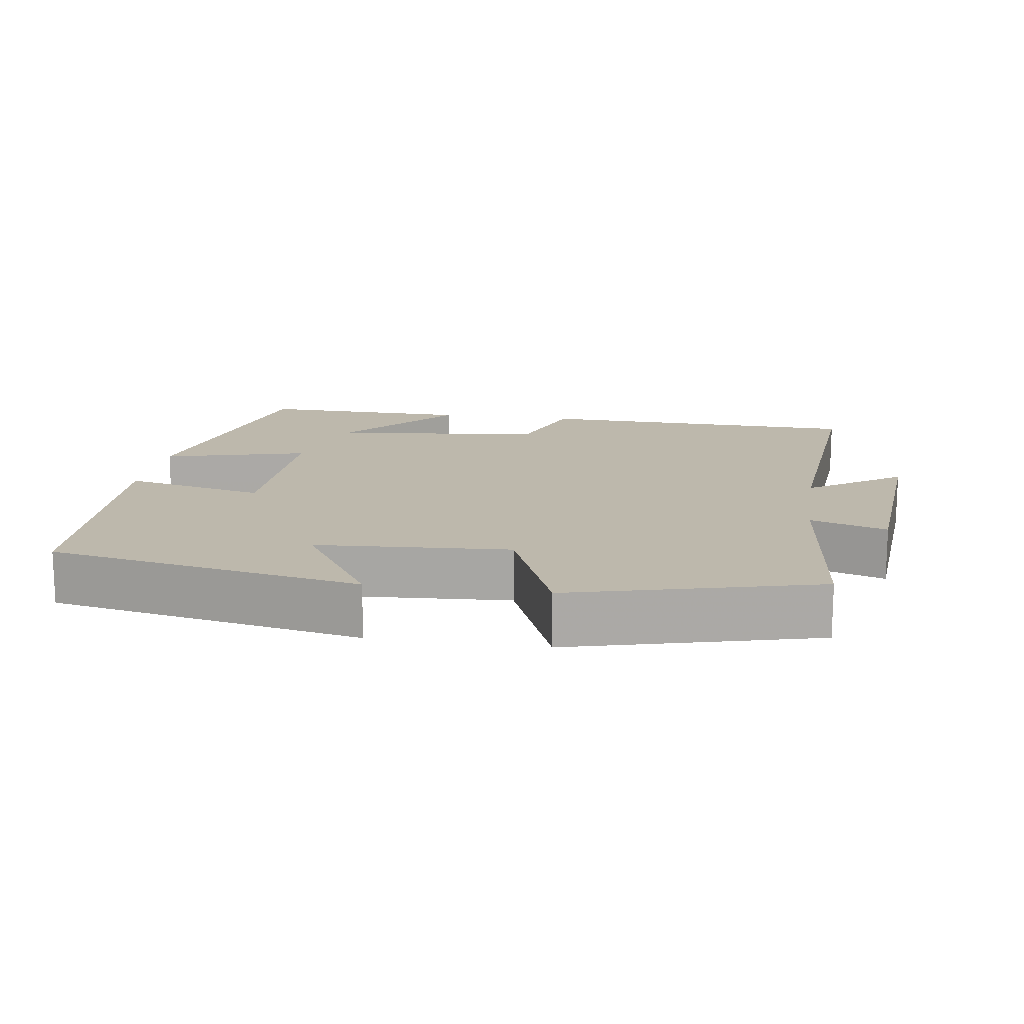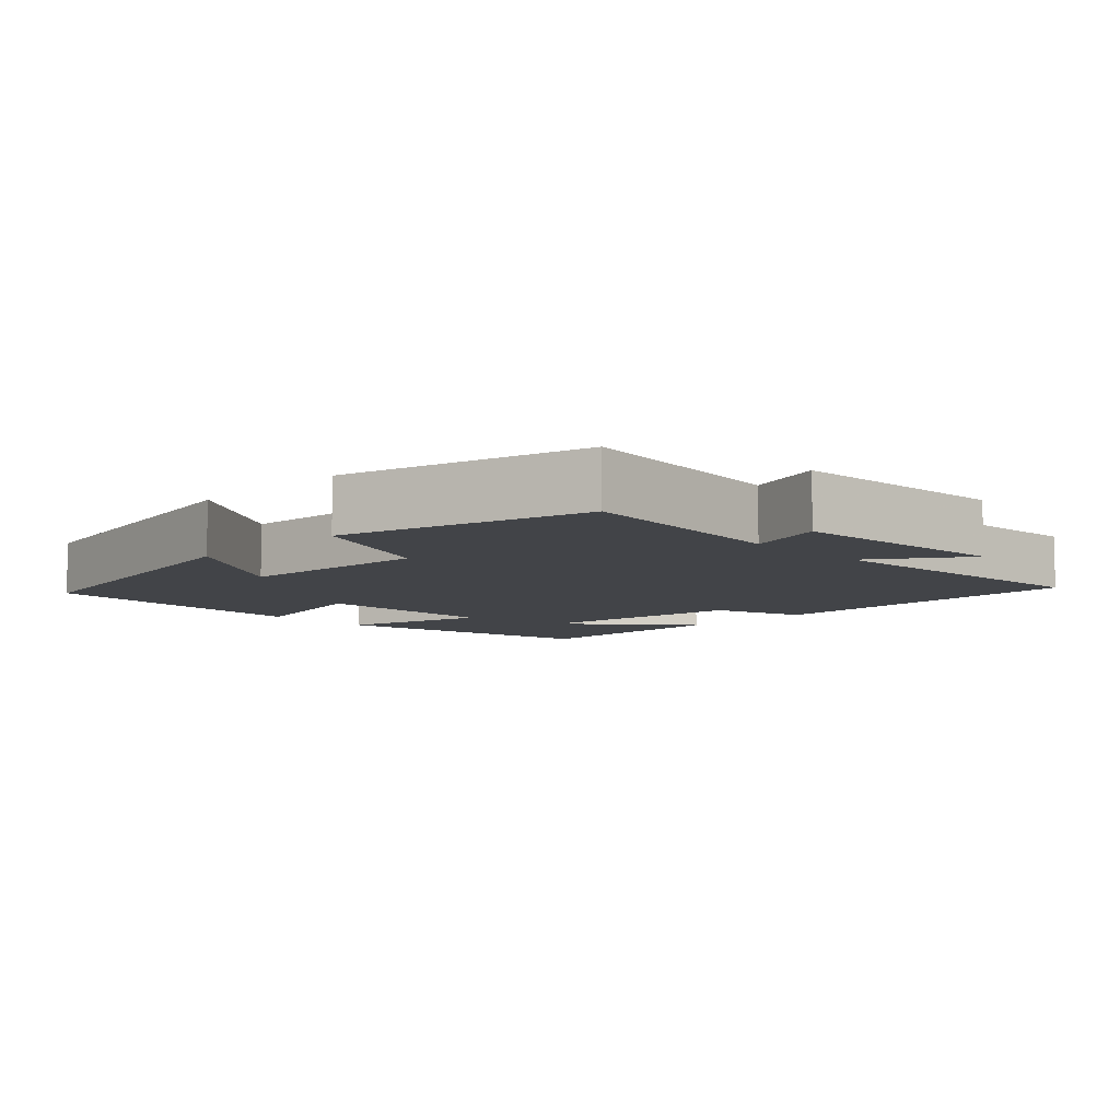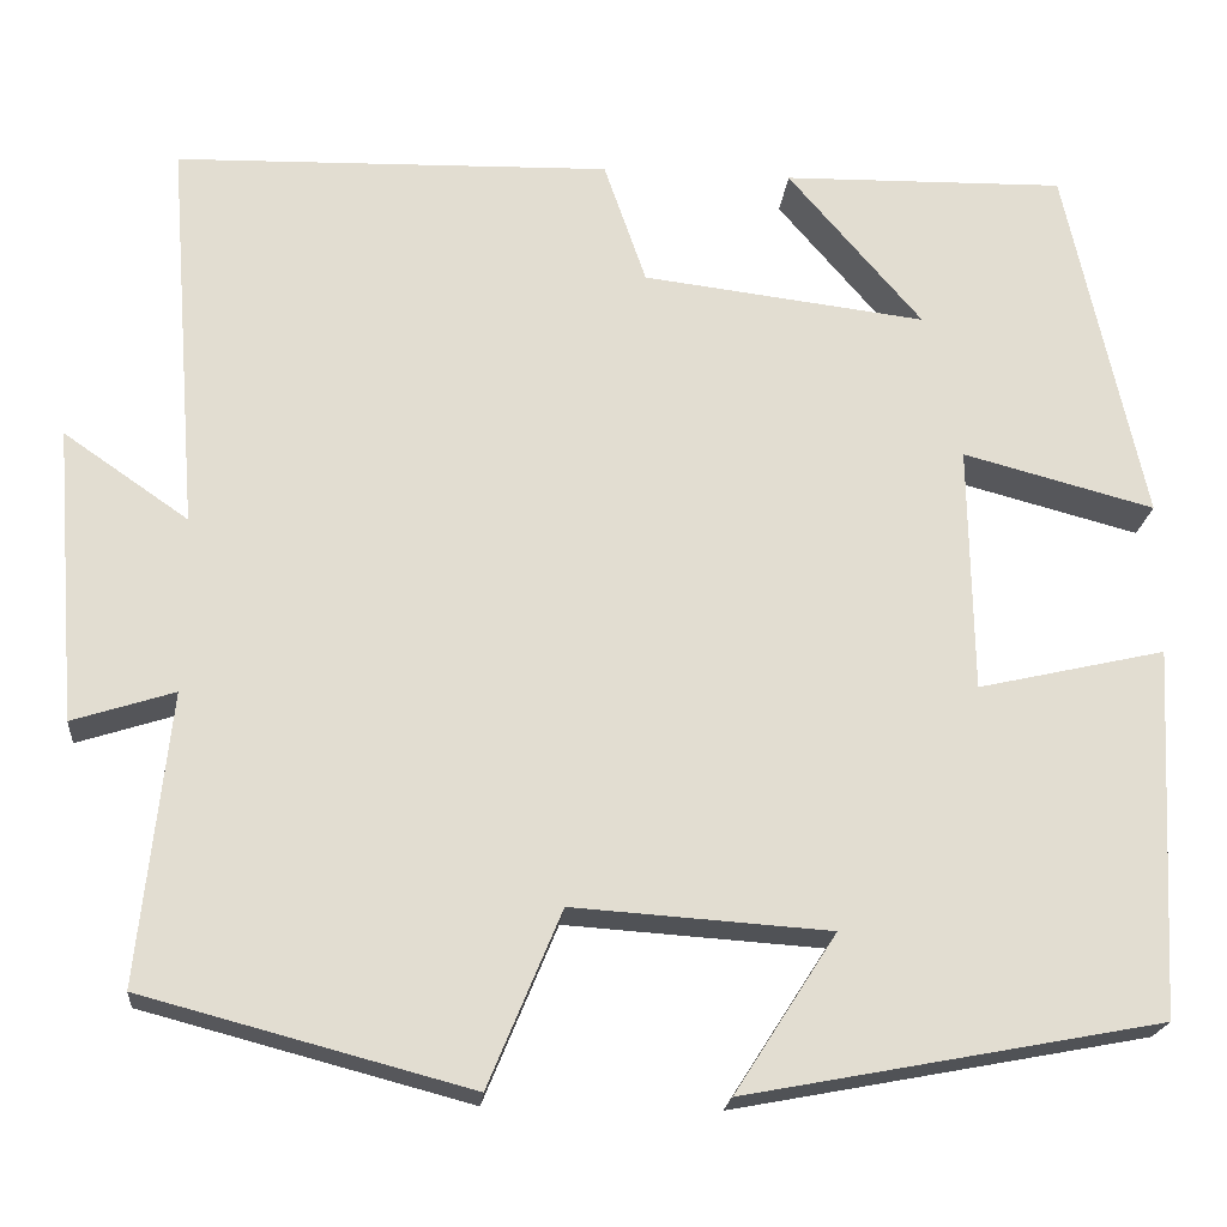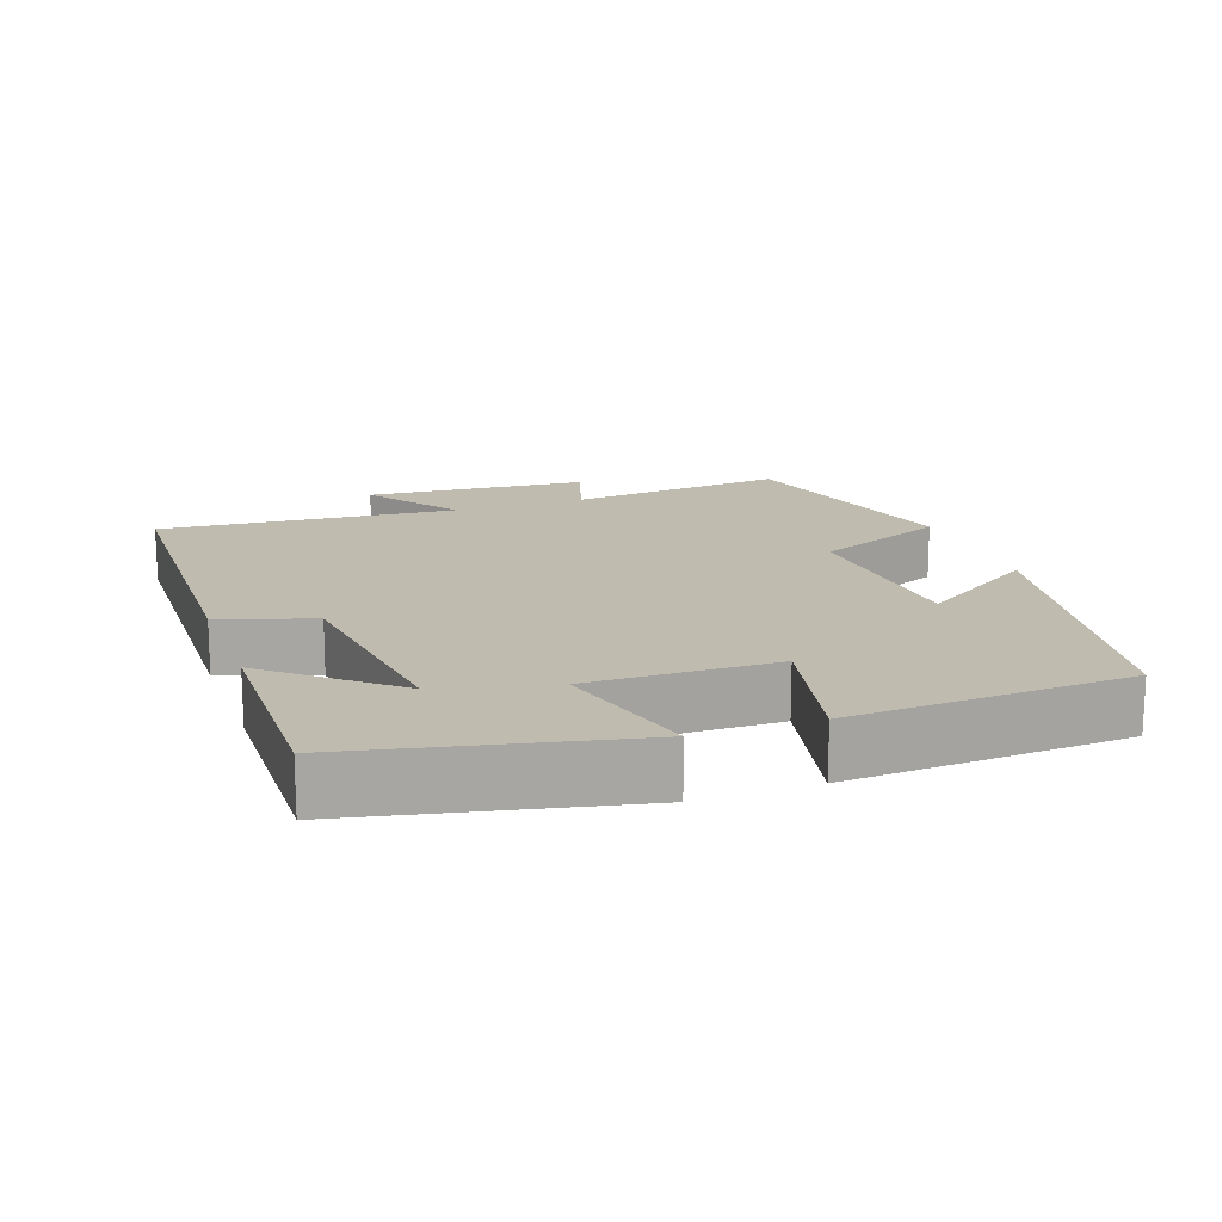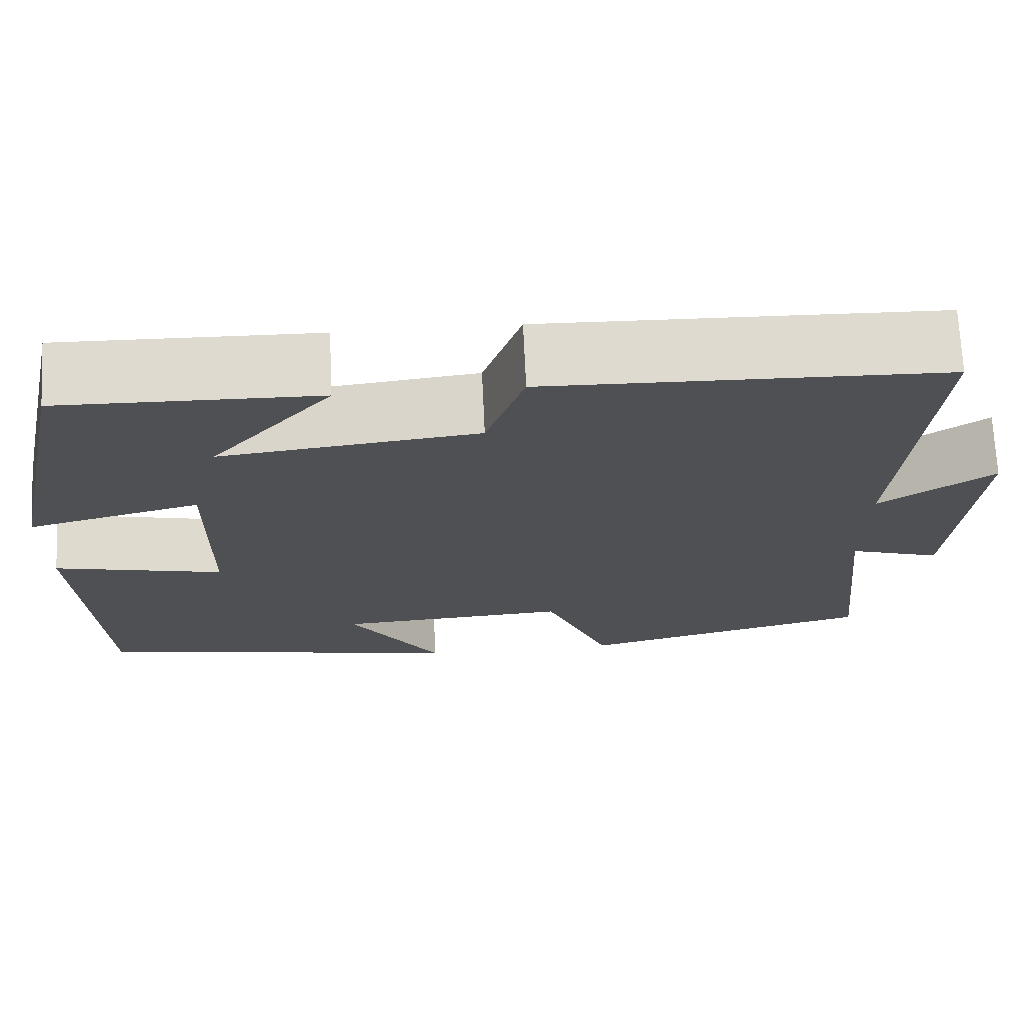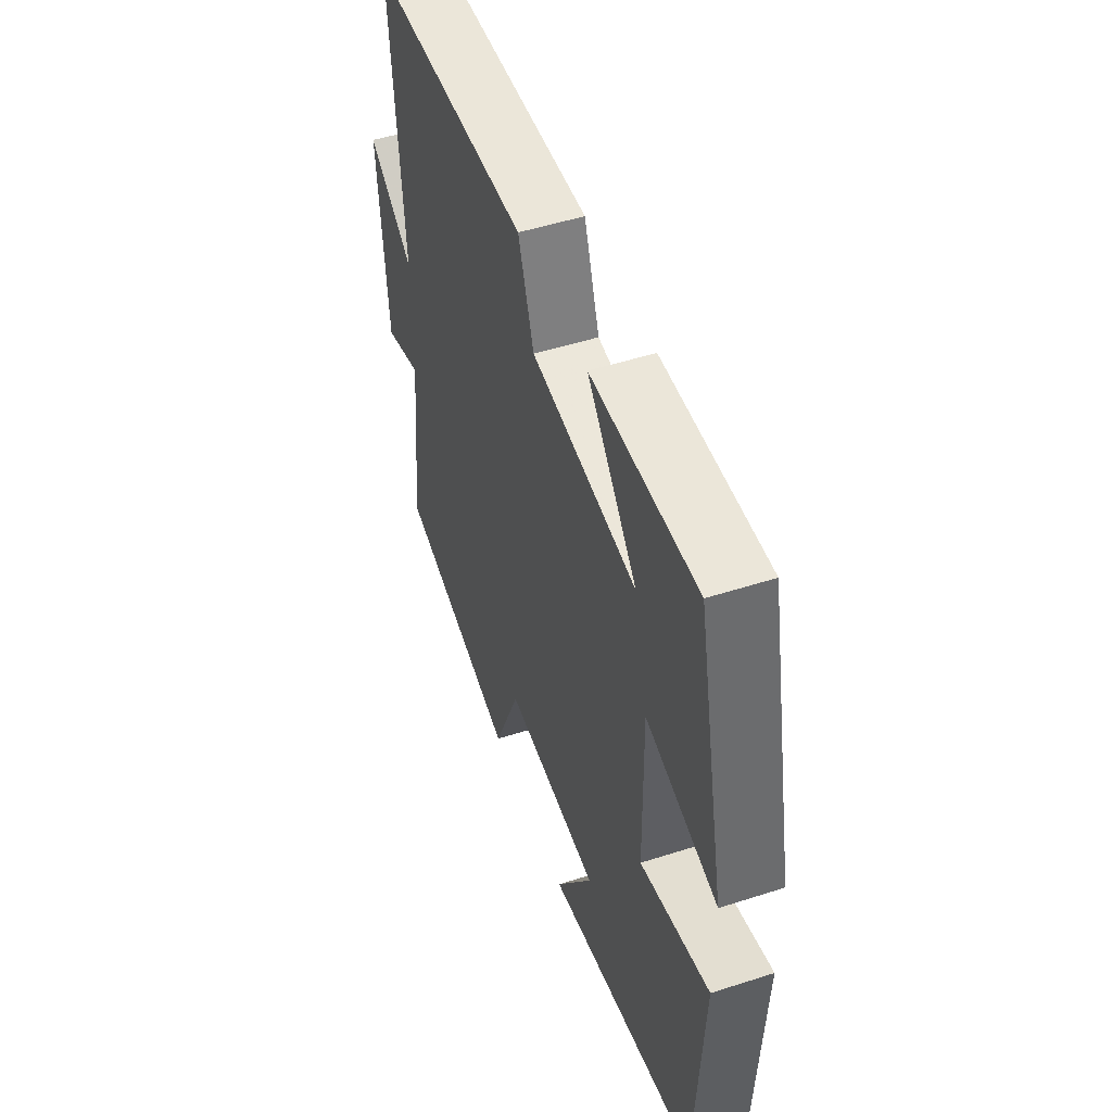
<metadata>
{"format":"obj","ext":"obj","renderer":"f3d","projection":"perspective","resolution":1024,"background":"white","views":[{"elev":14.9,"azim":-171.3,"up":"+Y"},{"elev":-8.0,"azim":-135.6,"up":"+Y"},{"elev":-20.6,"azim":-5.4,"up":"+Z"},{"elev":16.1,"azim":70.3,"up":"+Y"},{"elev":71.1,"azim":177.3,"up":"+Z"},{"elev":50.2,"azim":70.5,"up":"+Z"}]}
</metadata>
<code>
v -0.532 0.07 0.488
v -0.078 0.07 0.5
v -0.034 0.07 0.372
v 0.262 0.07 0.336
v 0.122 0.07 0.5
v 0.418 0.07 0.506
v 0.5 0.07 0.128
v 0.3 0.07 0.181
v 0.304 0.07 -0.077
v 0.5 0.07 -0.032
v 0.48 0.07 -0.418
v 0.046 0.07 -0.5
v 0.152 0.07 -0.335
v -0.116 0.07 -0.317
v -0.192 0.07 -0.5
v -0.532 0.07 -0.41
v -0.5 0.07 -0.108
v -0.606 0.07 -0.142
v -0.63 0.07 0.166
v -0.5 0.07 0.076
v -0.532 0 0.488
v -0.078 0 0.5
v -0.034 0 0.372
v 0.262 0 0.336
v 0.122 0 0.5
v 0.418 0 0.506
v 0.5 0 0.128
v 0.3 0 0.181
v 0.304 0 -0.077
v 0.5 0 -0.032
v 0.48 0 -0.418
v 0.046 0 -0.5
v 0.152 0 -0.335
v -0.116 0 -0.317
v -0.192 0 -0.5
v -0.532 0 -0.41
v -0.5 0 -0.108
v -0.606 0 -0.142
v -0.63 0 0.166
v -0.5 0 0.076
f 17 18 19 20
f 14 15 16 17
f 13 14 17 20
f 10 11 12 13
f 9 10 13
f 13 20 1
f 9 13 1
f 8 9 1
f 4 5 6 7
f 3 4 7 8
f 1 2 3
f 1 3 8
f 40 39 38 37
f 37 36 35 34
f 40 37 34 33
f 33 32 31 30
f 33 30 29
f 21 40 33
f 21 33 29
f 21 29 28
f 27 26 25 24
f 28 27 24 23
f 23 22 21
f 28 23 21
f 1 21 22 2
f 2 22 23 3
f 3 23 24 4
f 4 24 25 5
f 5 25 26 6
f 6 26 27 7
f 7 27 28 8
f 8 28 29 9
f 9 29 30 10
f 10 30 31 11
f 11 31 32 12
f 12 32 33 13
f 13 33 34 14
f 14 34 35 15
f 15 35 36 16
f 16 36 37 17
f 17 37 38 18
f 18 38 39 19
f 19 39 40 20
f 20 40 21 1

</code>
